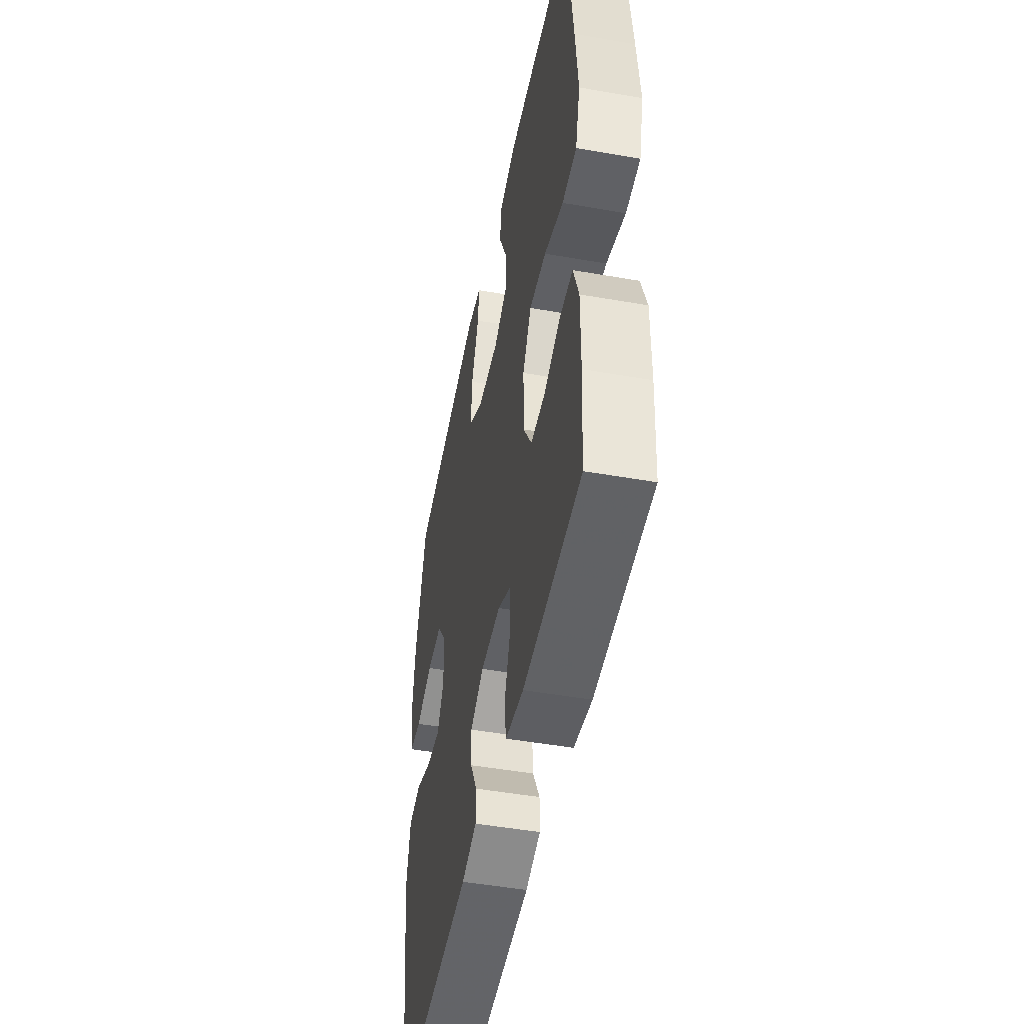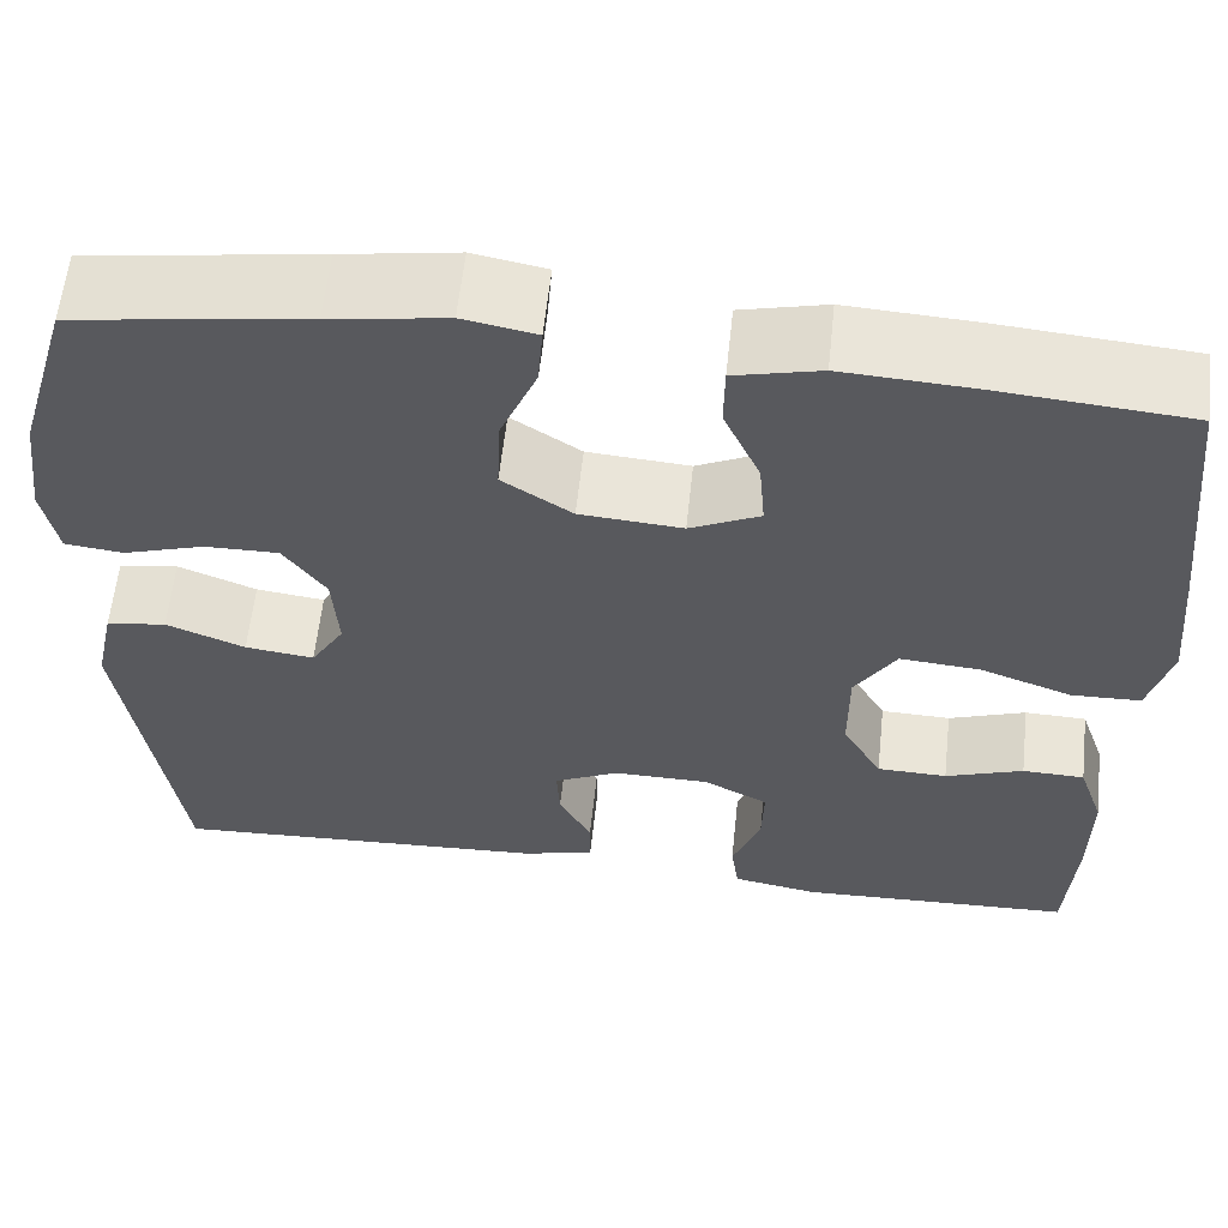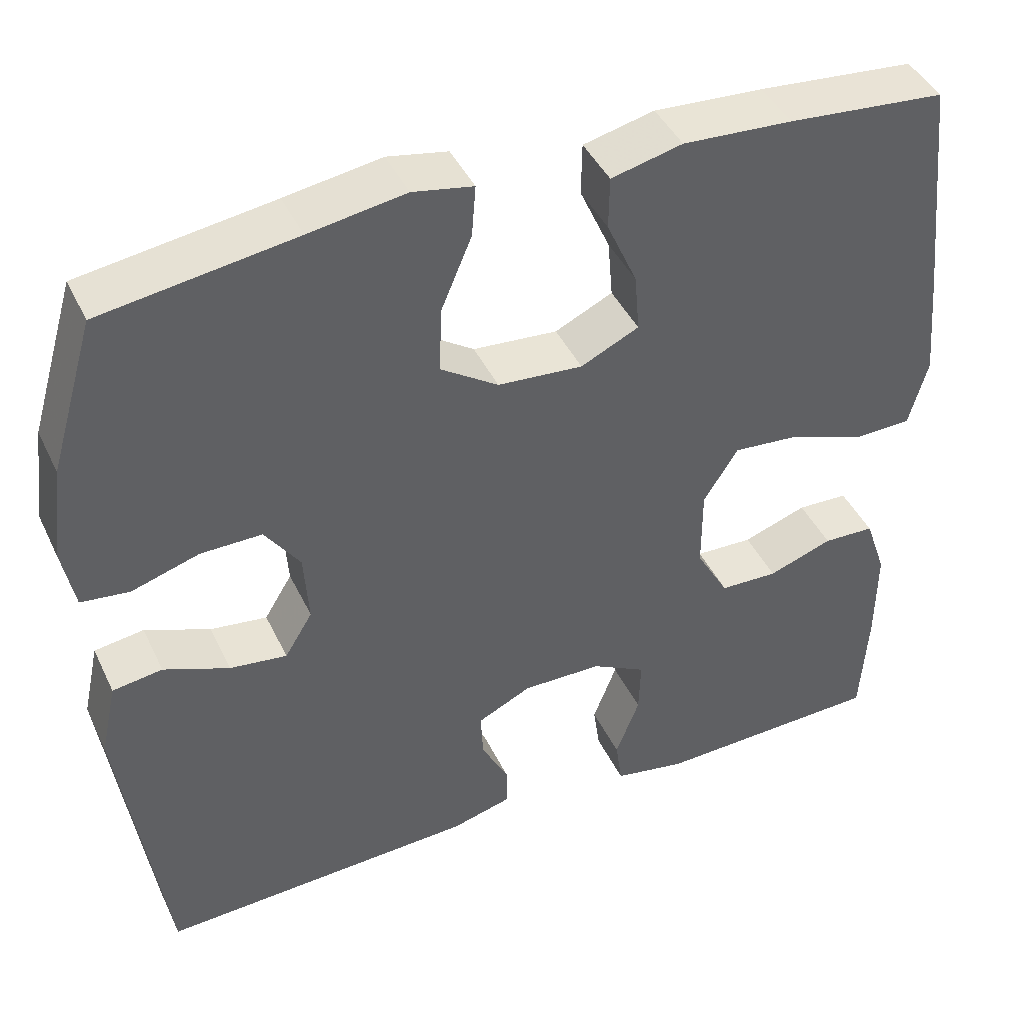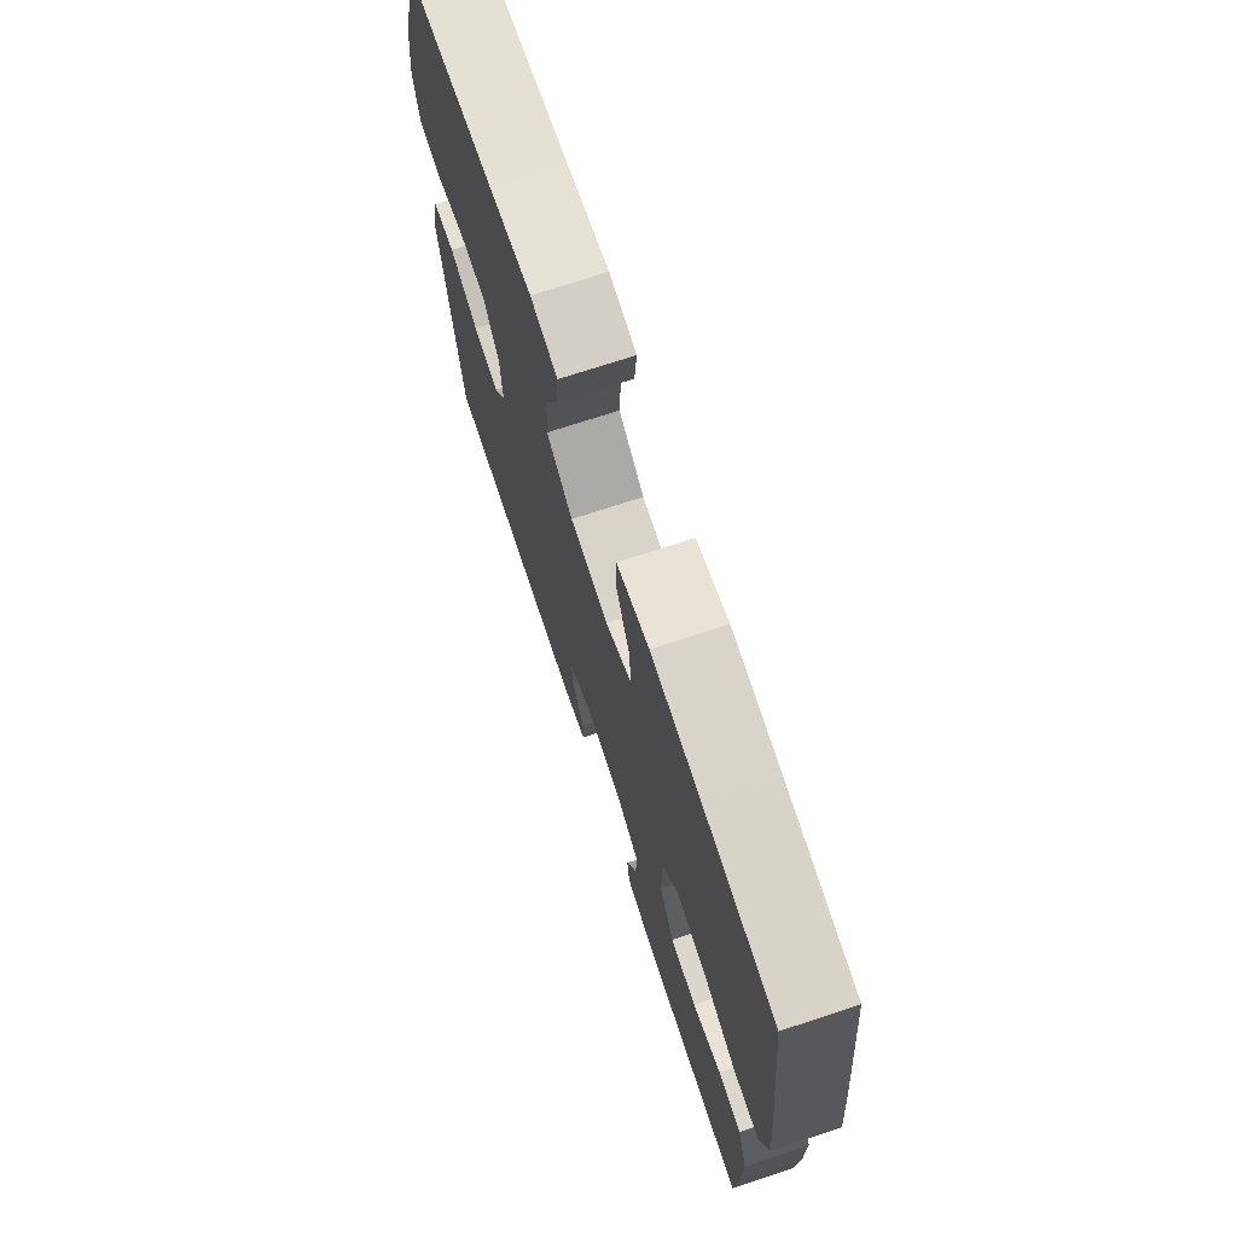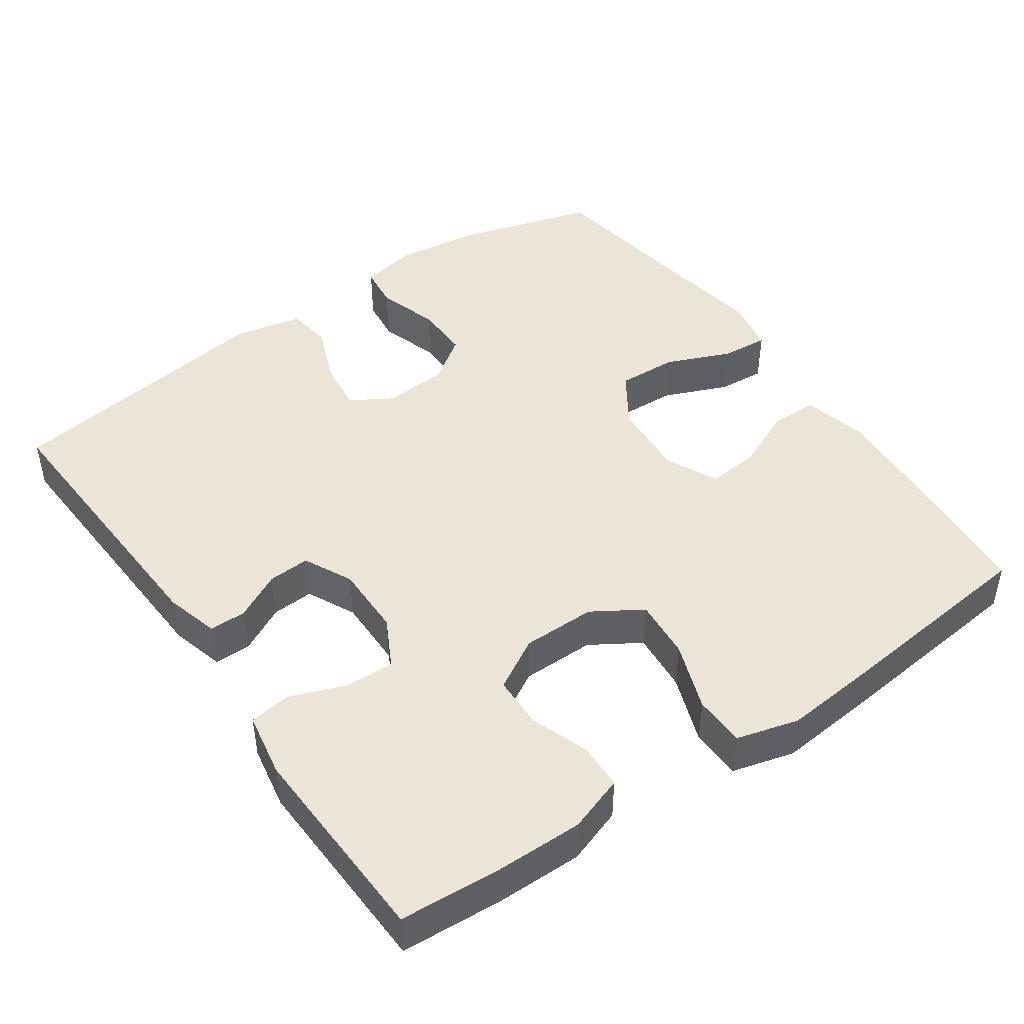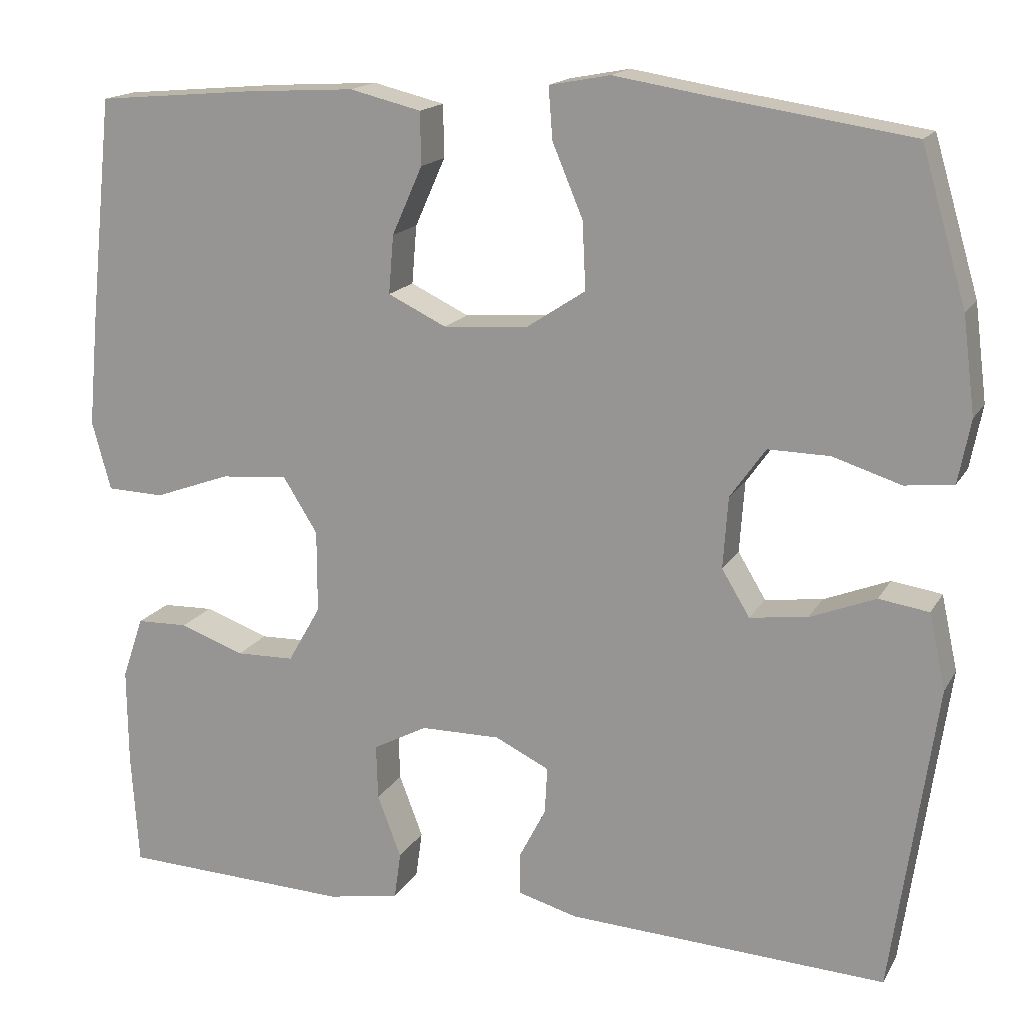
<metadata>
{"format":"obj","ext":"obj","renderer":"f3d","projection":"perspective","resolution":1024,"background":"white","views":[{"elev":-48.5,"azim":-101.1,"up":"+Z"},{"elev":59.6,"azim":-173.9,"up":"+Z"},{"elev":42.9,"azim":155.9,"up":"+Z"},{"elev":72.1,"azim":-108.2,"up":"+Z"},{"elev":45.6,"azim":-124.9,"up":"+Y"},{"elev":16.4,"azim":20.9,"up":"+Z"}]}
</metadata>
<code>
v 0.5 0.07 -0.5
v 0.111 0.07 -0.481
v 0.038 0.07 -0.461
v 0.038 0.07 -0.411
v 0.071 0.07 -0.347
v 0.074 0.07 -0.29
v 0.008 0.07 -0.258
v -0.089 0.07 -0.259
v -0.155 0.07 -0.294
v -0.153 0.07 -0.361
v -0.124 0.07 -0.437
v -0.132 0.07 -0.494
v -0.22 0.07 -0.51
v -0.5 0.07 -0.5
v -0.509 0.07 -0.361
v -0.51 0.07 -0.243
v -0.484 0.07 -0.167
v -0.421 0.07 -0.165
v -0.342 0.07 -0.193
v -0.271 0.07 -0.191
v -0.231 0.07 -0.121
v -0.231 0.07 -0.021
v -0.273 0.07 0.046
v -0.355 0.07 0.039
v -0.448 0.07 0.005
v -0.518 0.07 0.007
v -0.541 0.07 0.091
v -0.529 0.07 0.223
v -0.5 0.07 0.5
v -0.307 0.07 0.517
v -0.173 0.07 0.525
v -0.086 0.07 0.504
v -0.085 0.07 0.44
v -0.122 0.07 0.357
v -0.128 0.07 0.286
v -0.057 0.07 0.252
v 0.047 0.07 0.26
v 0.118 0.07 0.307
v 0.114 0.07 0.389
v 0.077 0.07 0.477
v 0.072 0.07 0.54
v 0.146 0.07 0.554
v 0.264 0.07 0.535
v 0.5 0.07 0.5
v 0.555 0.07 0.314
v 0.57 0.07 0.197
v 0.555 0.07 0.12
v 0.496 0.07 0.113
v 0.413 0.07 0.139
v 0.338 0.07 0.14
v 0.295 0.07 0.079
v 0.289 0.07 -0.008
v 0.323 0.07 -0.064
v 0.393 0.07 -0.055
v 0.473 0.07 -0.023
v 0.534 0.07 -0.032
v 0.554 0.07 -0.124
v 0.5 0 -0.5
v 0.111 0 -0.481
v 0.038 0 -0.461
v 0.038 0 -0.411
v 0.071 0 -0.347
v 0.074 0 -0.29
v 0.008 0 -0.258
v -0.089 0 -0.259
v -0.155 0 -0.294
v -0.153 0 -0.361
v -0.124 0 -0.437
v -0.132 0 -0.494
v -0.22 0 -0.51
v -0.5 0 -0.5
v -0.509 0 -0.361
v -0.51 0 -0.243
v -0.484 0 -0.167
v -0.421 0 -0.165
v -0.342 0 -0.193
v -0.271 0 -0.191
v -0.231 0 -0.121
v -0.231 0 -0.021
v -0.273 0 0.046
v -0.355 0 0.039
v -0.448 0 0.005
v -0.518 0 0.007
v -0.541 0 0.091
v -0.529 0 0.223
v -0.5 0 0.5
v -0.307 0 0.517
v -0.173 0 0.525
v -0.086 0 0.504
v -0.085 0 0.44
v -0.122 0 0.357
v -0.128 0 0.286
v -0.057 0 0.252
v 0.047 0 0.26
v 0.118 0 0.307
v 0.114 0 0.389
v 0.077 0 0.477
v 0.072 0 0.54
v 0.146 0 0.554
v 0.264 0 0.535
v 0.5 0 0.5
v 0.555 0 0.314
v 0.57 0 0.197
v 0.555 0 0.12
v 0.496 0 0.113
v 0.413 0 0.139
v 0.338 0 0.14
v 0.295 0 0.079
v 0.289 0 -0.008
v 0.323 0 -0.064
v 0.393 0 -0.055
v 0.473 0 -0.023
v 0.534 0 -0.032
v 0.554 0 -0.124
f 54 55 56 57
f 53 54 57 1
f 52 53 1 2
f 51 52 2 3
f 46 47 48 49
f 46 49 50
f 43 44 45 46
f 43 46 50
f 42 43 50 51
f 39 40 41 42
f 38 39 42 51
f 31 32 33 34
f 31 34 35
f 30 31 35
f 29 30 35
f 28 29 35
f 27 28 35 36
f 24 25 26 27
f 23 24 27 36
f 16 17 18 19
f 16 19 20
f 15 16 20
f 14 15 20
f 13 14 20
f 10 11 12 13
f 9 10 13 20
f 8 9 20 21
f 51 3 4 5
f 51 5 6
f 37 38 51 6
f 22 23 36 37
f 22 37 6 7
f 7 8 21 22
f 114 113 112 111
f 58 114 111 110
f 59 58 110 109
f 60 59 109 108
f 106 105 104 103
f 107 106 103
f 103 102 101 100
f 107 103 100
f 108 107 100 99
f 99 98 97 96
f 108 99 96 95
f 91 90 89 88
f 92 91 88
f 92 88 87
f 92 87 86
f 92 86 85
f 93 92 85 84
f 84 83 82 81
f 93 84 81 80
f 76 75 74 73
f 77 76 73
f 77 73 72
f 77 72 71
f 77 71 70
f 70 69 68 67
f 77 70 67 66
f 78 77 66 65
f 62 61 60 108
f 63 62 108
f 63 108 95 94
f 94 93 80 79
f 64 63 94 79
f 79 78 65 64
f 1 58 59 2
f 2 59 60 3
f 3 60 61 4
f 4 61 62 5
f 5 62 63 6
f 6 63 64 7
f 7 64 65 8
f 8 65 66 9
f 9 66 67 10
f 10 67 68 11
f 11 68 69 12
f 12 69 70 13
f 13 70 71 14
f 14 71 72 15
f 15 72 73 16
f 16 73 74 17
f 17 74 75 18
f 18 75 76 19
f 19 76 77 20
f 20 77 78 21
f 21 78 79 22
f 22 79 80 23
f 23 80 81 24
f 24 81 82 25
f 25 82 83 26
f 26 83 84 27
f 27 84 85 28
f 28 85 86 29
f 29 86 87 30
f 30 87 88 31
f 31 88 89 32
f 32 89 90 33
f 33 90 91 34
f 34 91 92 35
f 35 92 93 36
f 36 93 94 37
f 37 94 95 38
f 38 95 96 39
f 39 96 97 40
f 40 97 98 41
f 41 98 99 42
f 42 99 100 43
f 43 100 101 44
f 44 101 102 45
f 45 102 103 46
f 46 103 104 47
f 47 104 105 48
f 48 105 106 49
f 49 106 107 50
f 50 107 108 51
f 51 108 109 52
f 52 109 110 53
f 53 110 111 54
f 54 111 112 55
f 55 112 113 56
f 56 113 114 57
f 57 114 58 1

</code>
